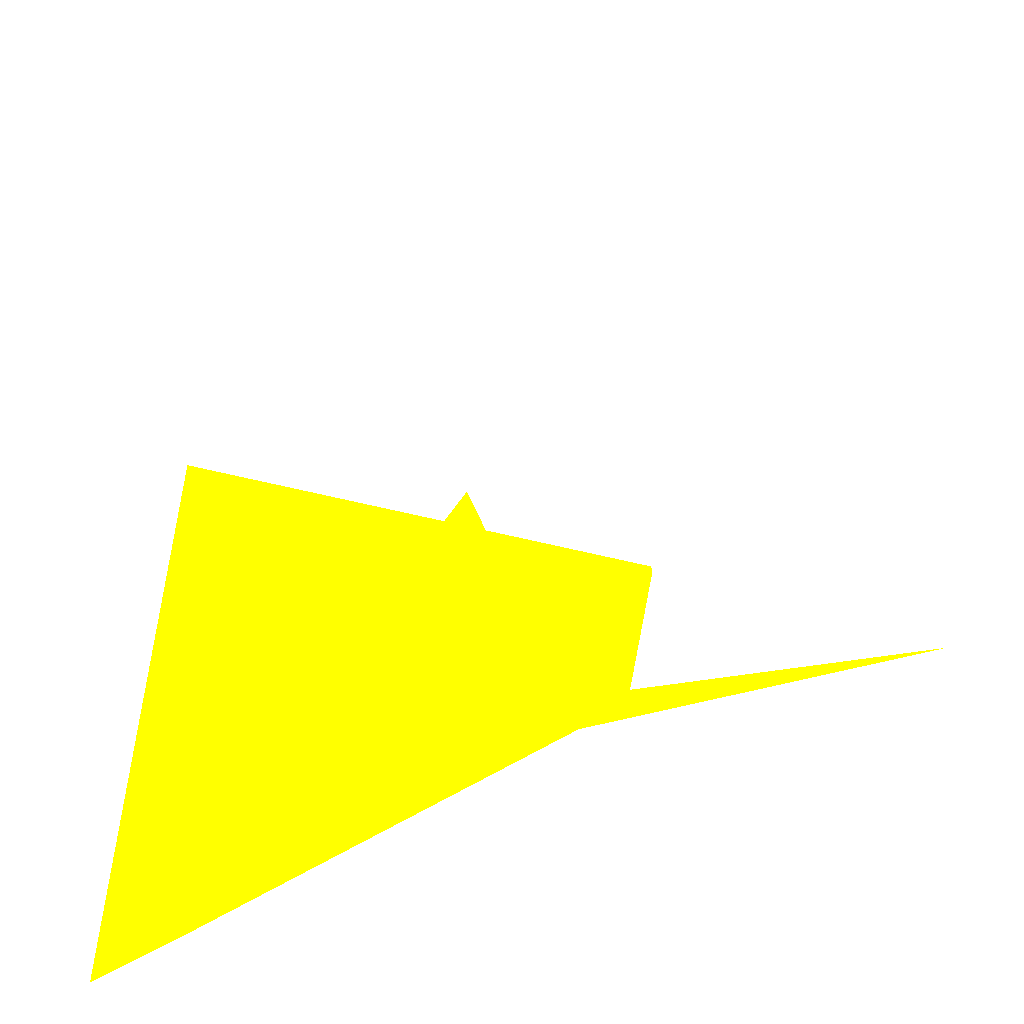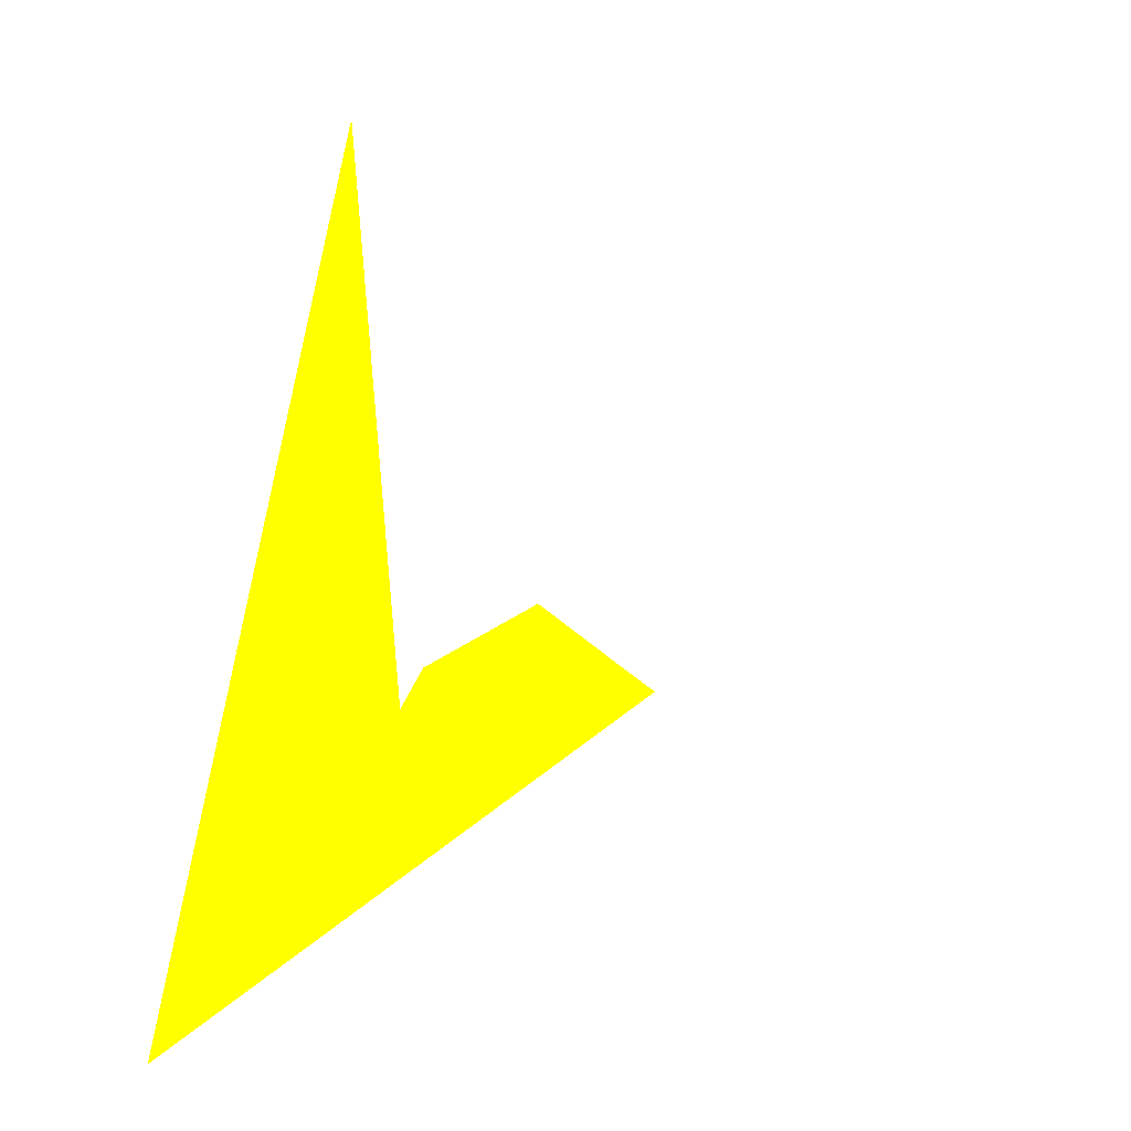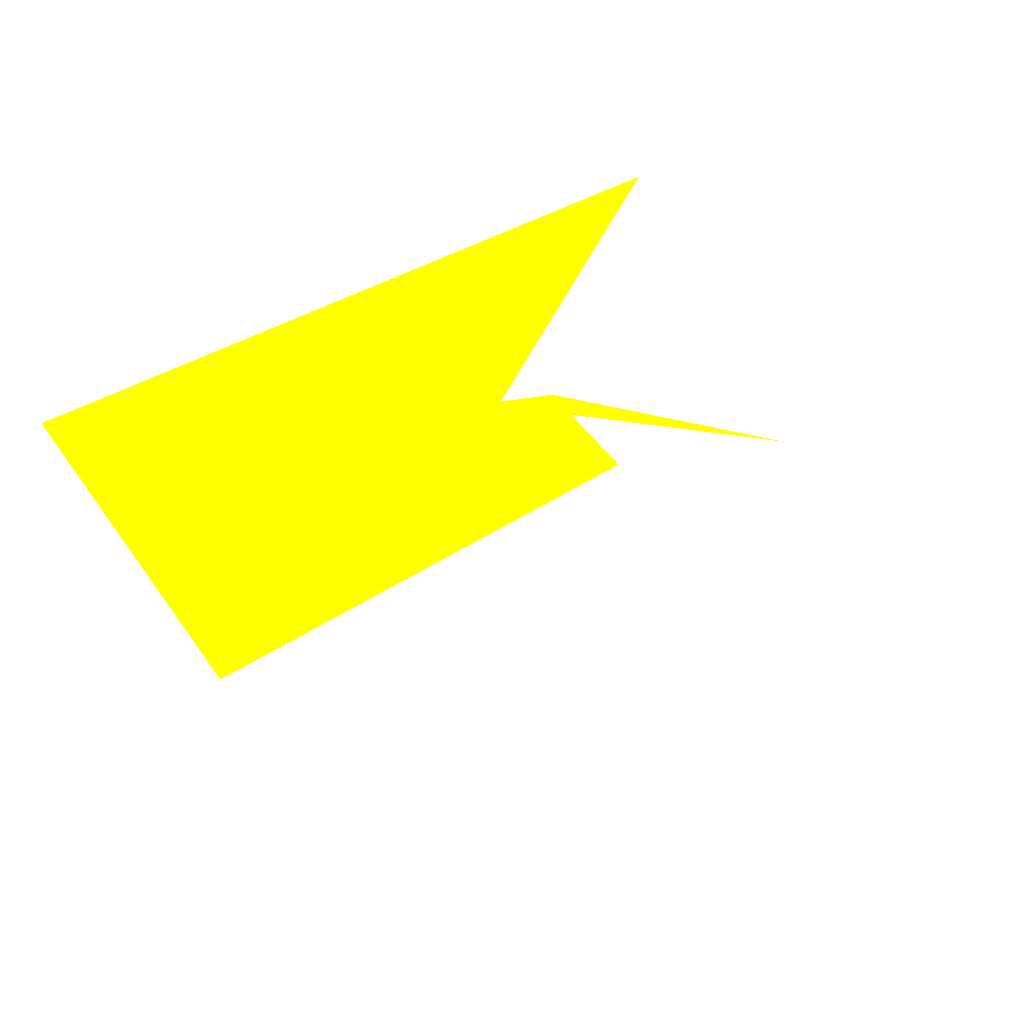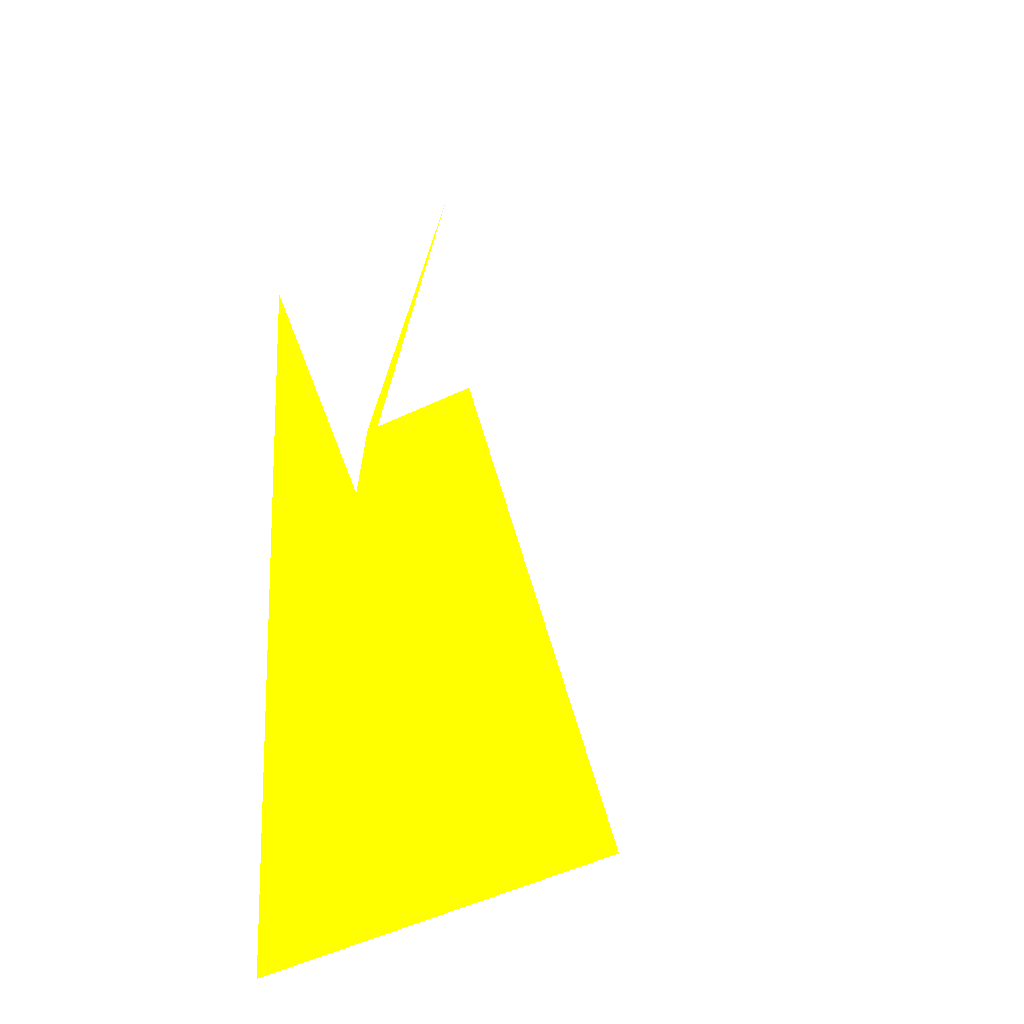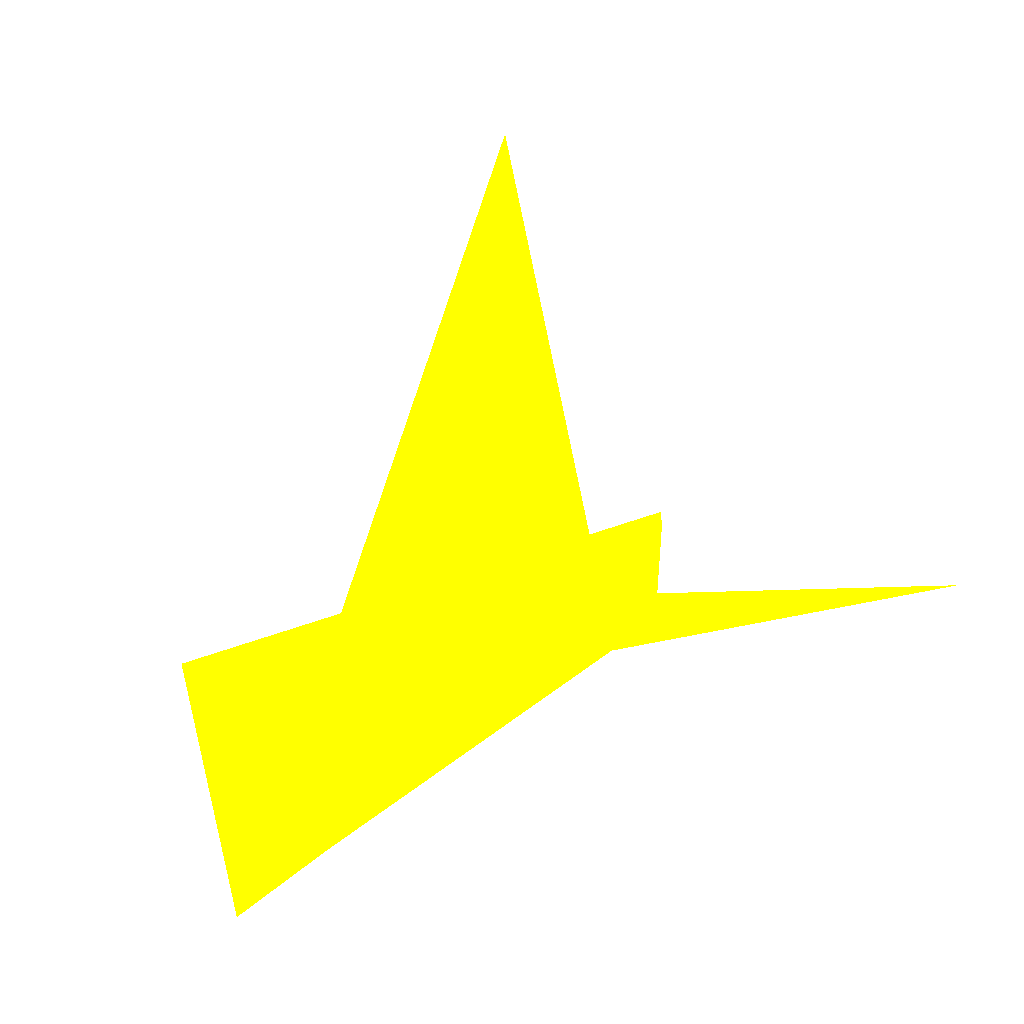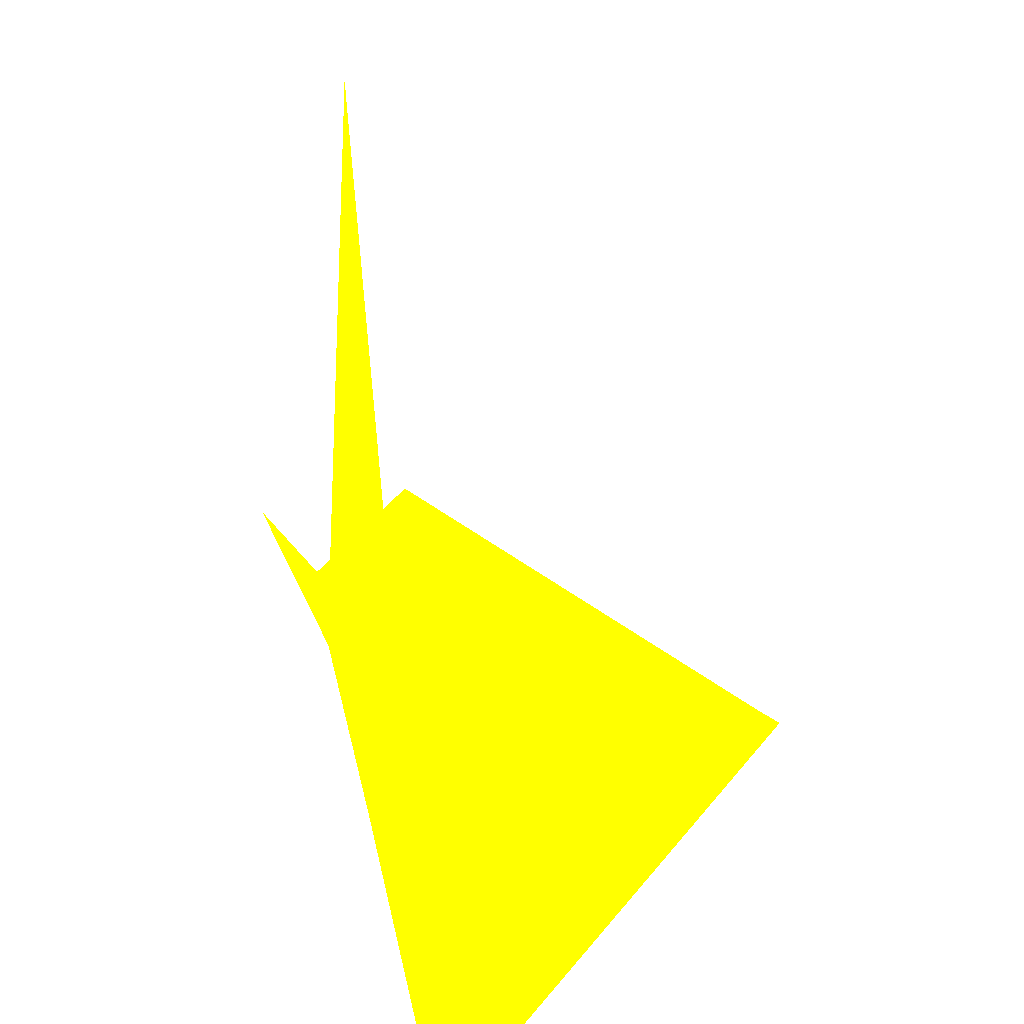
<metadata>
{"format":"obj","ext":"obj","renderer":"f3d","projection":"perspective","resolution":1024,"background":"white","views":[{"elev":-62.2,"azim":-170.7,"up":"+Y"},{"elev":-10.3,"azim":111.4,"up":"+Y"},{"elev":-19.7,"azim":153.5,"up":"+Z"},{"elev":60.9,"azim":104.5,"up":"+Y"},{"elev":-5.8,"azim":-157.5,"up":"+Y"},{"elev":12.6,"azim":74.1,"up":"+Y"}]}
</metadata>
<code>
o geometry_0
v 6.125e+05 5.855e+06 664 1 1 0
v 6.125e+05 5.855e+06 660.4 1 1 0
v 6.125e+05 5.855e+06 660.4 1 1 0
v 6.125e+05 5.855e+06 664 1 1 0
v 6.125e+05 5.855e+06 664 1 1 0
v 6.125e+05 5.855e+06 664 1 1 0
v 6.125e+05 5.855e+06 664 1 1 0
v 6.125e+05 5.855e+06 651.3 1 1 0
v 6.125e+05 5.855e+06 651.3 1 1 0
v 6.125e+05 5.855e+06 664 1 1 0
v 6.125e+05 5.855e+06 664 1 1 0
f 2 8 9
f 8 11 9
f 6 5 1
f 2 10 8
f 2 5 10
f 2 9 3
f 9 11 6
f 6 1 4
f 3 6 4
f 1 5 4
f 2 4 5
f 6 11 7
f 3 4 2
f 6 7 5
f 5 7 10
f 3 9 6
f 11 10 7
f 8 10 11

</code>
